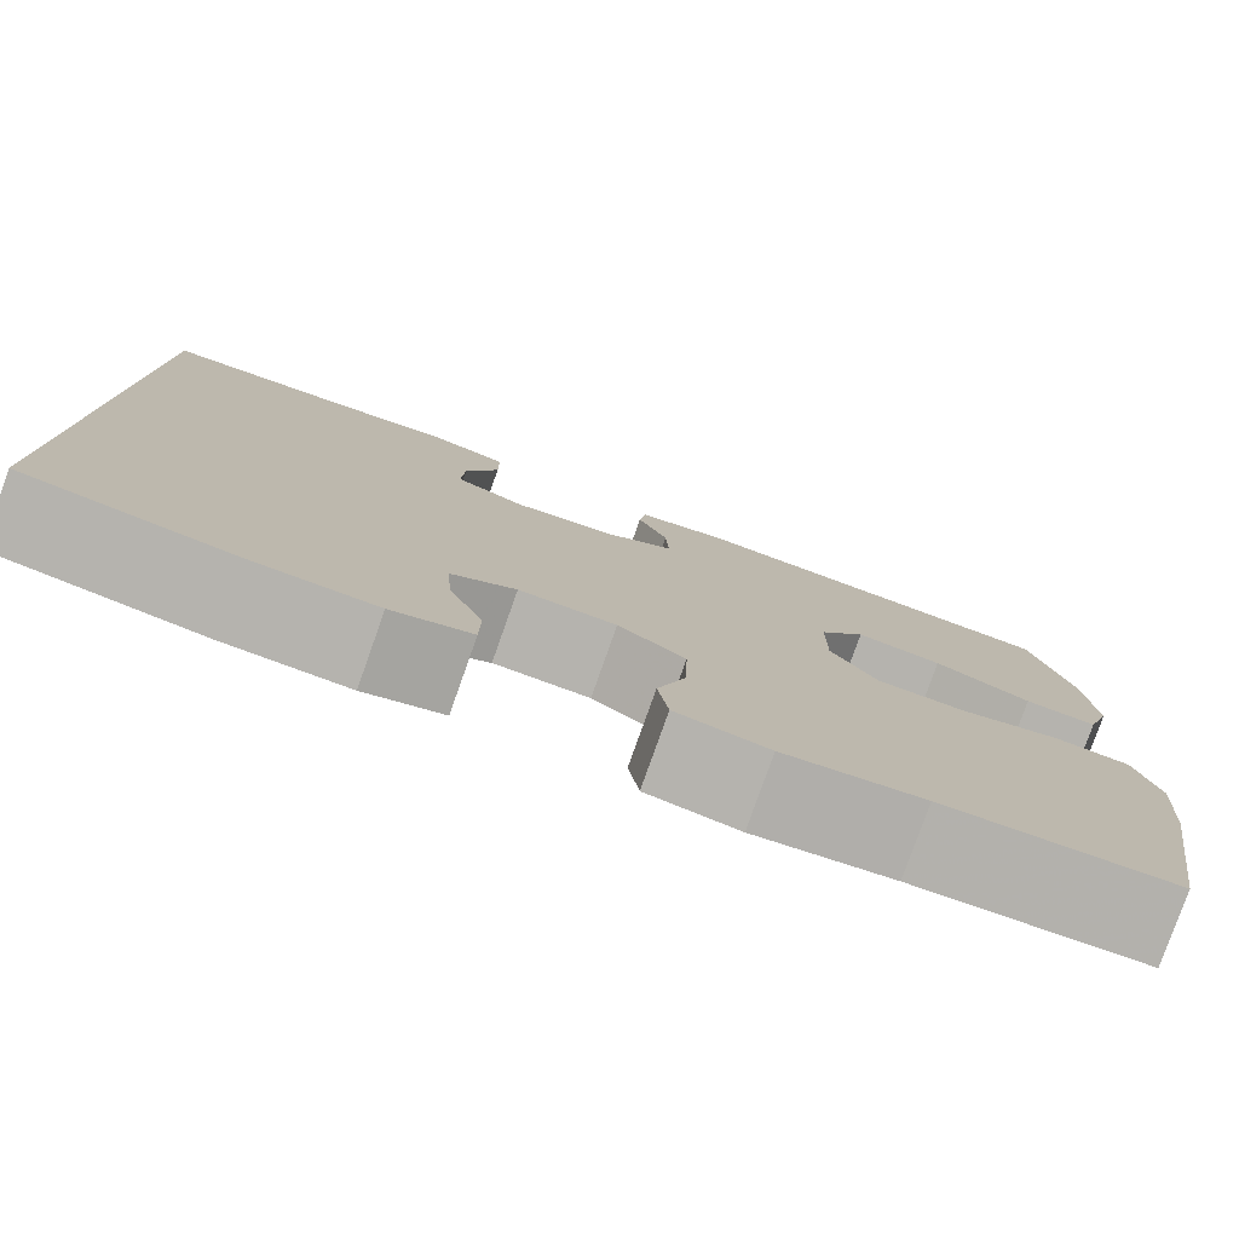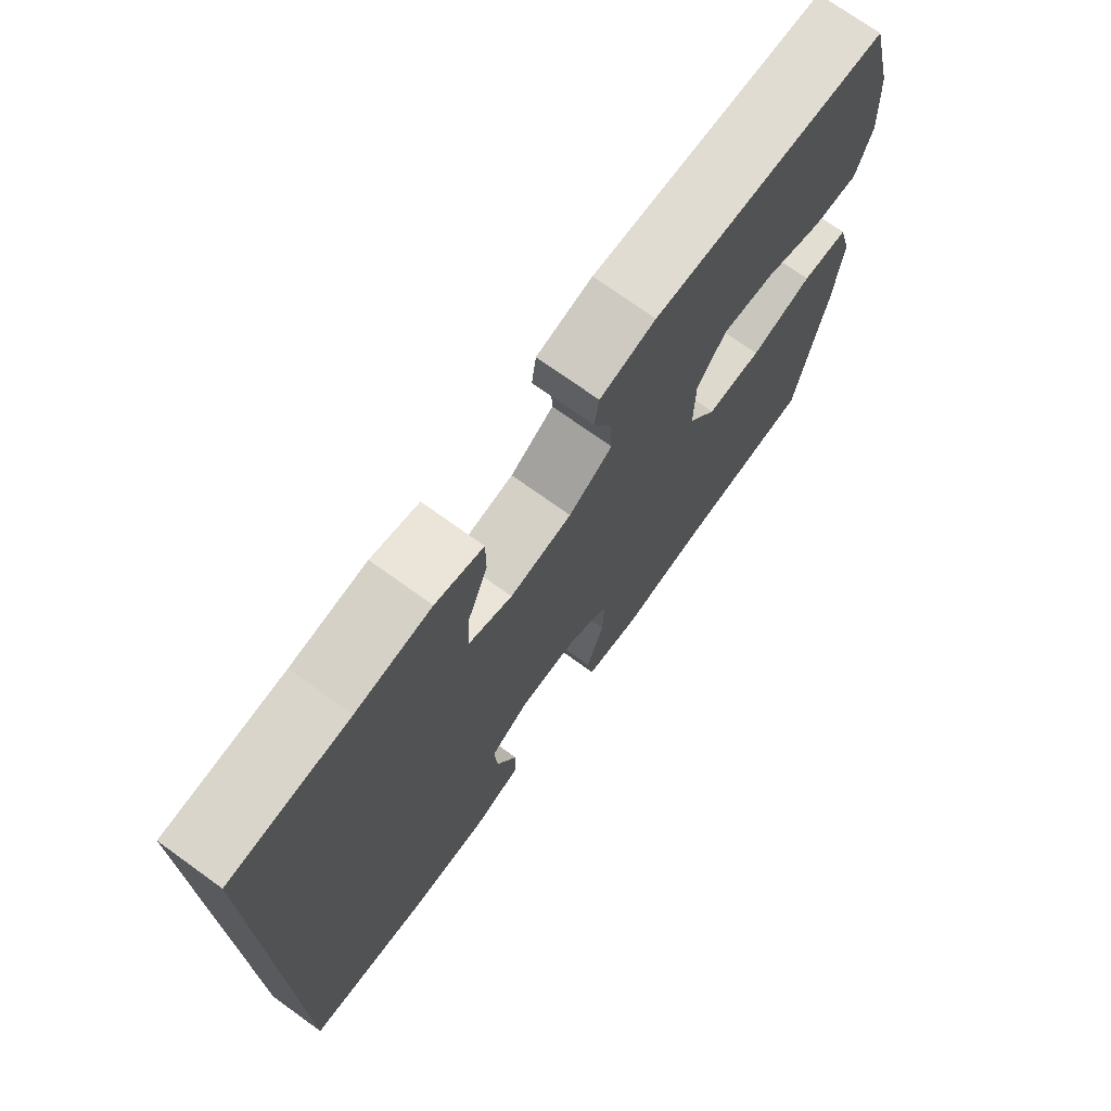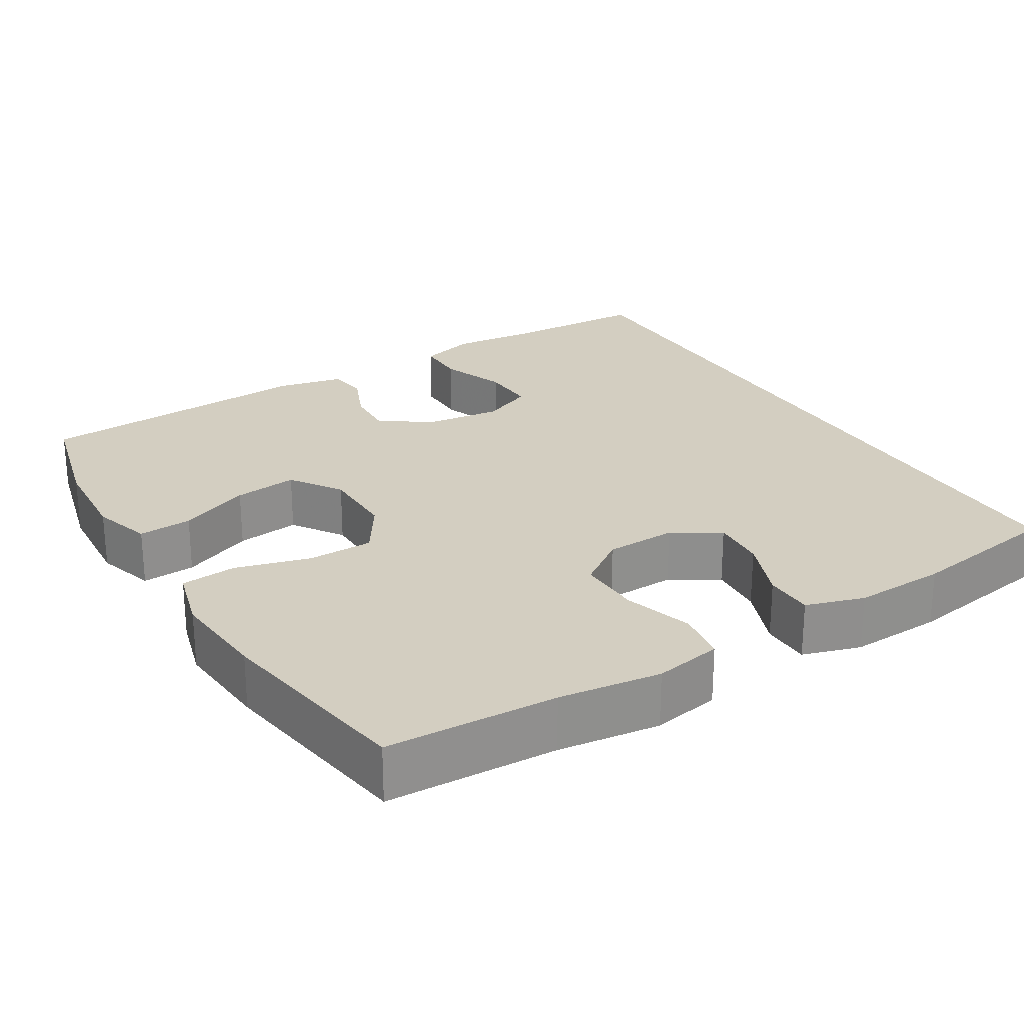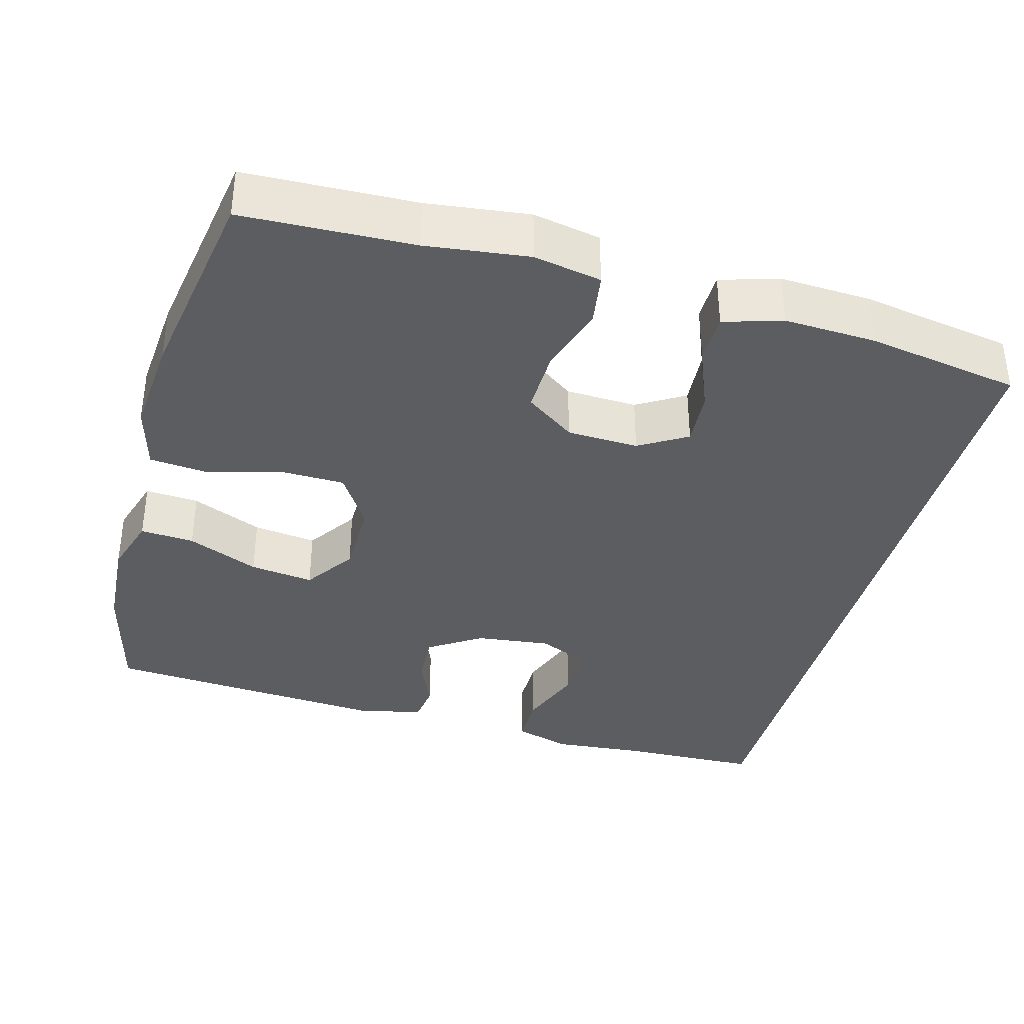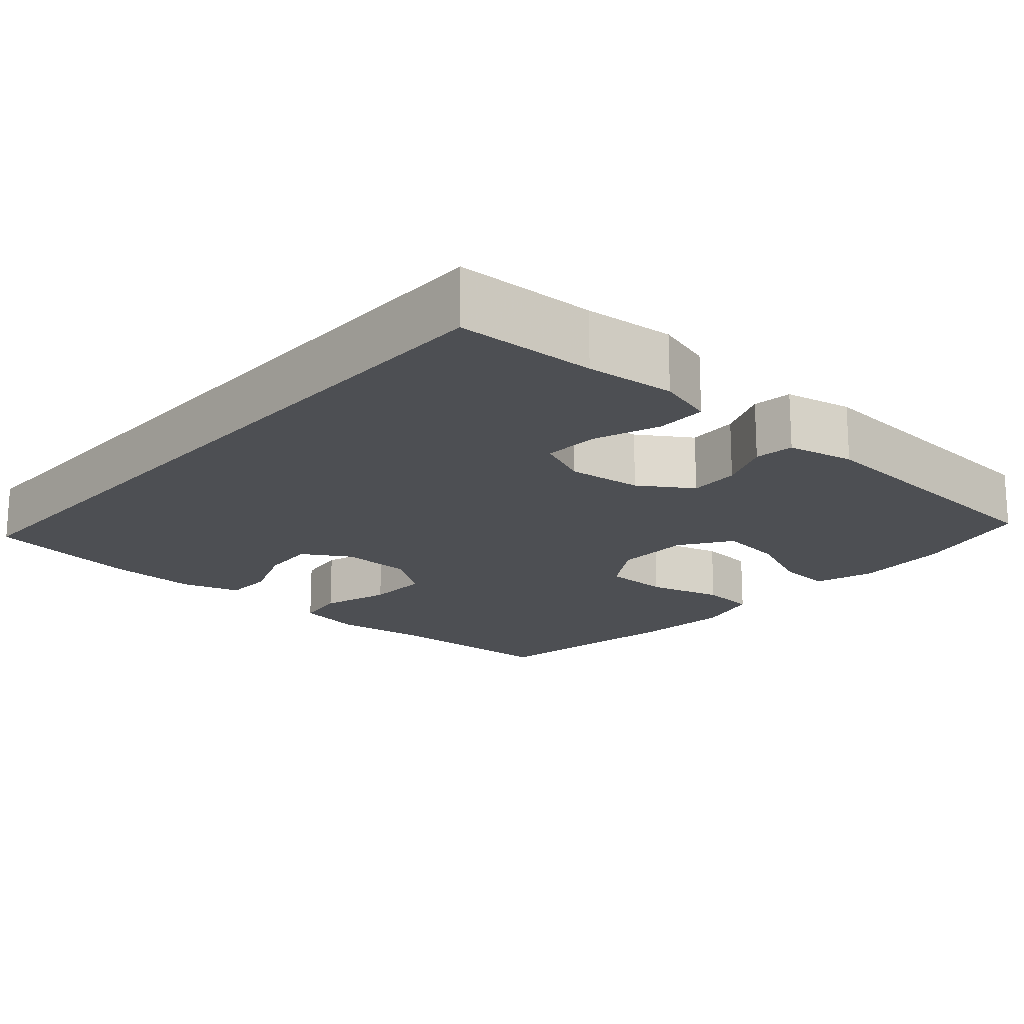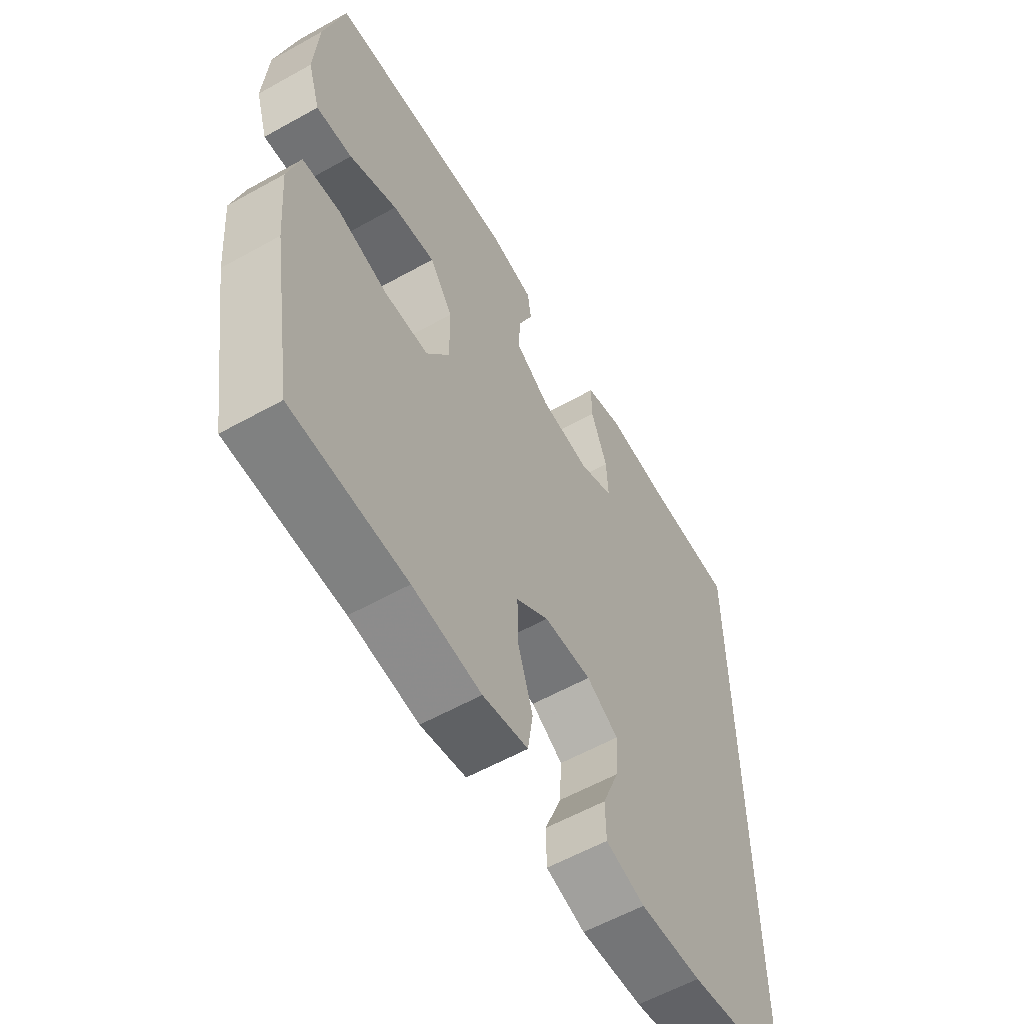
<metadata>
{"format":"obj","ext":"obj","renderer":"f3d","projection":"perspective","resolution":1024,"background":"white","views":[{"elev":-79.5,"azim":-19.5,"up":"+Z"},{"elev":73.2,"azim":-54.3,"up":"+Z"},{"elev":25.1,"azim":149.0,"up":"+Y"},{"elev":-36.9,"azim":164.9,"up":"+Y"},{"elev":-18.0,"azim":-41.2,"up":"+Y"},{"elev":-58.8,"azim":119.9,"up":"+Z"}]}
</metadata>
<code>
v 0.5 0.07 0.5
v 0.539 0.07 0.343
v 0.547 0.07 0.219
v 0.523 0.07 0.142
v 0.453 0.07 0.147
v 0.36 0.07 0.187
v 0.277 0.07 0.198
v 0.232 0.07 0.132
v 0.231 0.07 0.033
v 0.276 0.07 -0.038
v 0.362 0.07 -0.04
v 0.459 0.07 -0.014
v 0.532 0.07 -0.021
v 0.555 0.07 -0.106
v 0.544 0.07 -0.234
v 0.5 0.07 -0.5
v 0.278 0.07 -0.507
v 0.145 0.07 -0.523
v 0.057 0.07 -0.506
v 0.047 0.07 -0.439
v 0.075 0.07 -0.349
v 0.077 0.07 -0.266
v 0.013 0.07 -0.22
v -0.08 0.07 -0.216
v -0.142 0.07 -0.253
v -0.137 0.07 -0.325
v -0.104 0.07 -0.409
v -0.105 0.07 -0.473
v -0.181 0.07 -0.496
v -0.301 0.07 -0.49
v -0.5 0.07 -0.456
v -0.5 0.07 0.53
v -0.317 0.07 0.535
v -0.201 0.07 0.545
v -0.127 0.07 0.523
v -0.127 0.07 0.457
v -0.159 0.07 0.371
v -0.162 0.07 0.299
v -0.094 0.07 0.269
v 0.003 0.07 0.28
v 0.071 0.07 0.324
v 0.068 0.07 0.39
v 0.039 0.07 0.459
v 0.046 0.07 0.51
v 0.133 0.07 0.528
v 0.5 0 0.5
v 0.539 0 0.343
v 0.547 0 0.219
v 0.523 0 0.142
v 0.453 0 0.147
v 0.36 0 0.187
v 0.277 0 0.198
v 0.232 0 0.132
v 0.231 0 0.033
v 0.276 0 -0.038
v 0.362 0 -0.04
v 0.459 0 -0.014
v 0.532 0 -0.021
v 0.555 0 -0.106
v 0.544 0 -0.234
v 0.5 0 -0.5
v 0.278 0 -0.507
v 0.145 0 -0.523
v 0.057 0 -0.506
v 0.047 0 -0.439
v 0.075 0 -0.349
v 0.077 0 -0.266
v 0.013 0 -0.22
v -0.08 0 -0.216
v -0.142 0 -0.253
v -0.137 0 -0.325
v -0.104 0 -0.409
v -0.105 0 -0.473
v -0.181 0 -0.496
v -0.301 0 -0.49
v -0.5 0 -0.456
v -0.5 0 0.53
v -0.317 0 0.535
v -0.201 0 0.545
v -0.127 0 0.523
v -0.127 0 0.457
v -0.159 0 0.371
v -0.162 0 0.299
v -0.094 0 0.269
v 0.003 0 0.28
v 0.071 0 0.324
v 0.068 0 0.39
v 0.039 0 0.459
v 0.046 0 0.51
v 0.133 0 0.528
f 4 5 6
f 3 4 6
f 2 3 6
f 1 2 6
f 45 1 6
f 44 45 6
f 43 44 6
f 42 43 6
f 41 42 6 7
f 40 41 7 8
f 39 40 8 9
f 38 39 9 10
f 35 36 37
f 34 35 37
f 33 34 37
f 33 37 38
f 32 33 38
f 30 31 32
f 29 30 32
f 28 29 32
f 27 28 32
f 26 27 32
f 25 26 32
f 24 25 32 38
f 23 24 38 10
f 19 20 21
f 18 19 21
f 17 18 21
f 17 21 22
f 16 17 22
f 15 16 22
f 14 15 22
f 13 14 22
f 12 13 22
f 11 12 22
f 10 11 22 23
f 51 50 49
f 51 49 48
f 51 48 47
f 51 47 46
f 51 46 90
f 51 90 89
f 51 89 88
f 51 88 87
f 52 51 87 86
f 53 52 86 85
f 54 53 85 84
f 55 54 84 83
f 82 81 80
f 82 80 79
f 82 79 78
f 83 82 78
f 83 78 77
f 77 76 75
f 77 75 74
f 77 74 73
f 77 73 72
f 77 72 71
f 77 71 70
f 83 77 70 69
f 55 83 69 68
f 66 65 64
f 66 64 63
f 66 63 62
f 67 66 62
f 67 62 61
f 67 61 60
f 67 60 59
f 67 59 58
f 67 58 57
f 67 57 56
f 68 67 56 55
f 1 46 47 2
f 2 47 48 3
f 3 48 49 4
f 4 49 50 5
f 5 50 51 6
f 6 51 52 7
f 7 52 53 8
f 8 53 54 9
f 9 54 55 10
f 10 55 56 11
f 11 56 57 12
f 12 57 58 13
f 13 58 59 14
f 14 59 60 15
f 15 60 61 16
f 16 61 62 17
f 17 62 63 18
f 18 63 64 19
f 19 64 65 20
f 20 65 66 21
f 21 66 67 22
f 22 67 68 23
f 23 68 69 24
f 24 69 70 25
f 25 70 71 26
f 26 71 72 27
f 27 72 73 28
f 28 73 74 29
f 29 74 75 30
f 30 75 76 31
f 31 76 77 32
f 32 77 78 33
f 33 78 79 34
f 34 79 80 35
f 35 80 81 36
f 36 81 82 37
f 37 82 83 38
f 38 83 84 39
f 39 84 85 40
f 40 85 86 41
f 41 86 87 42
f 42 87 88 43
f 43 88 89 44
f 44 89 90 45
f 45 90 46 1

</code>
